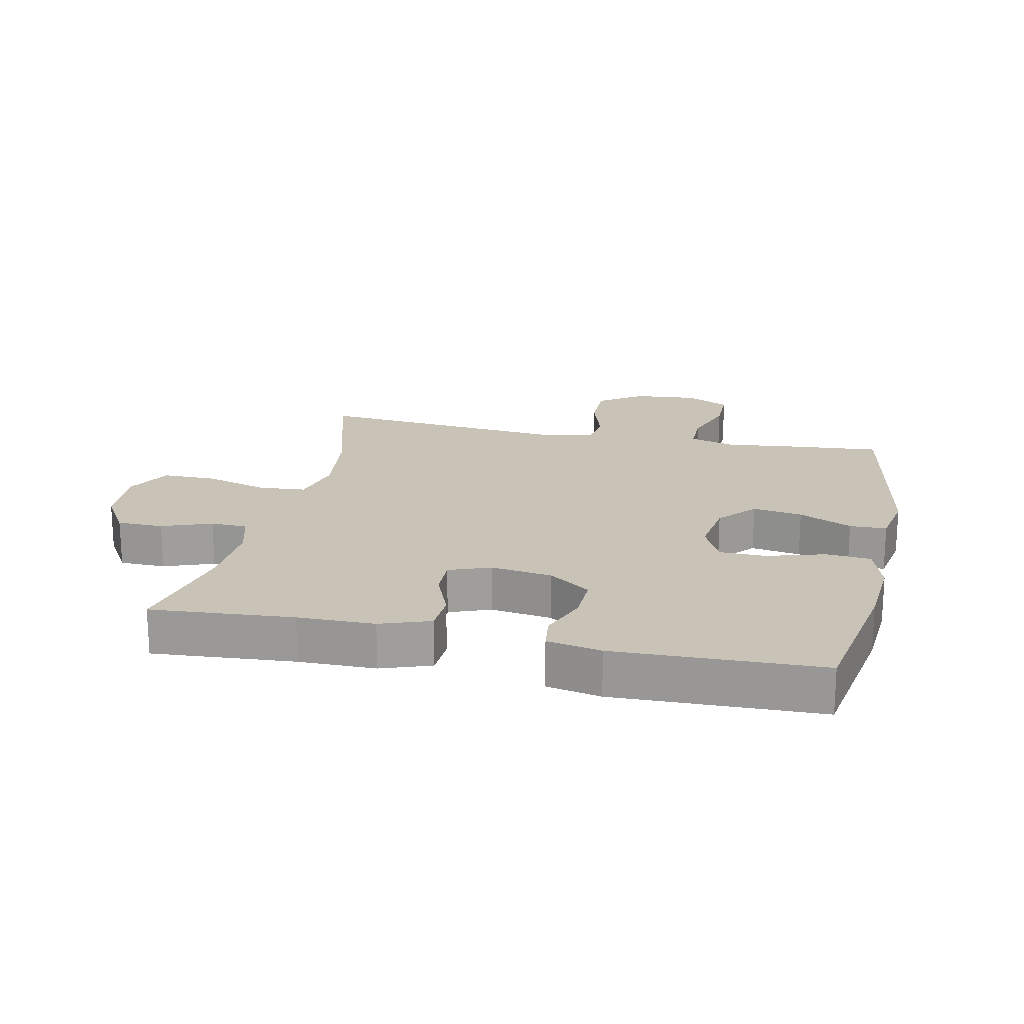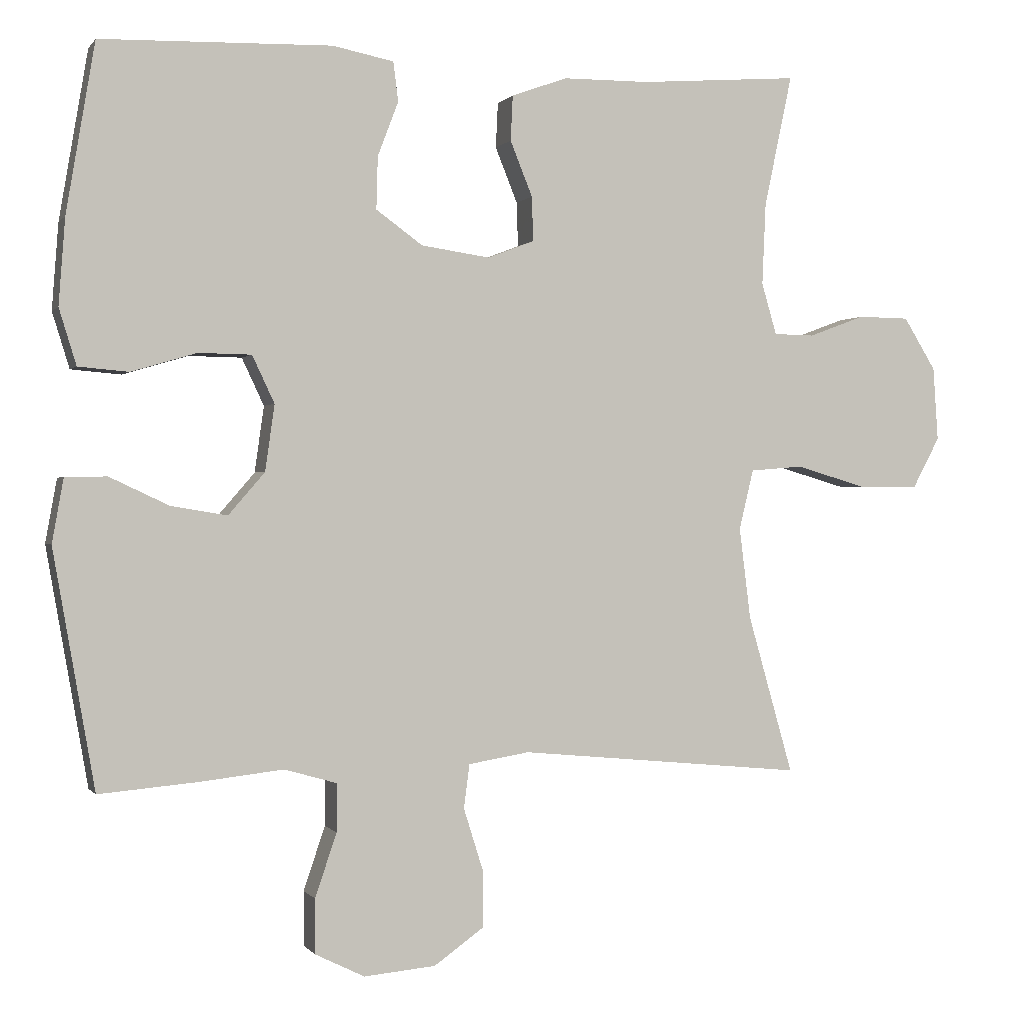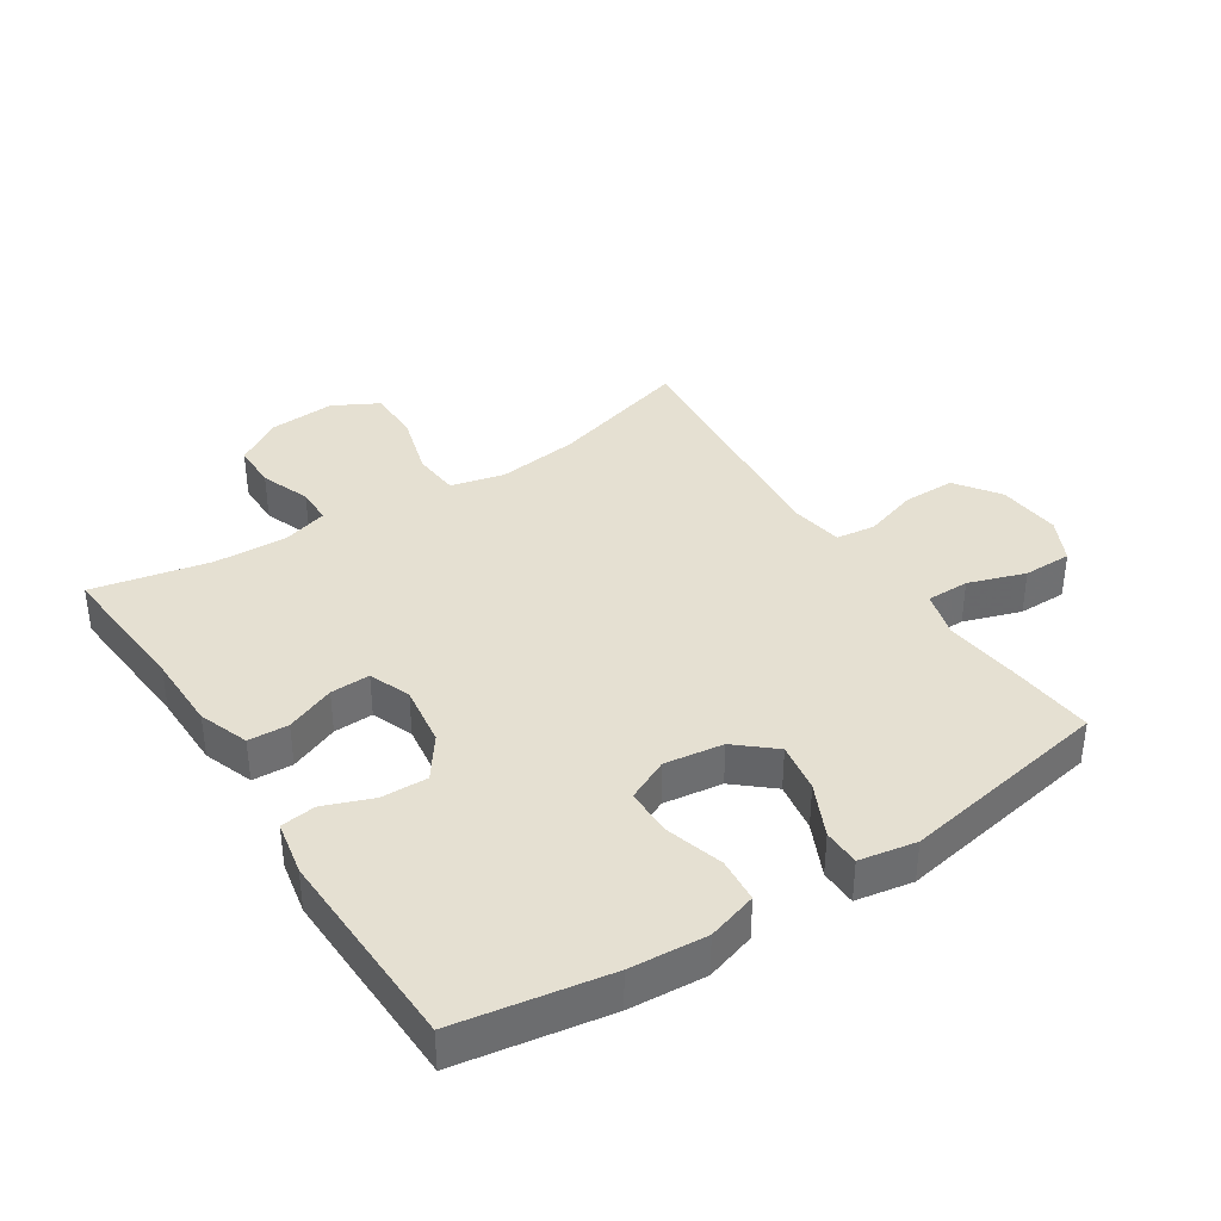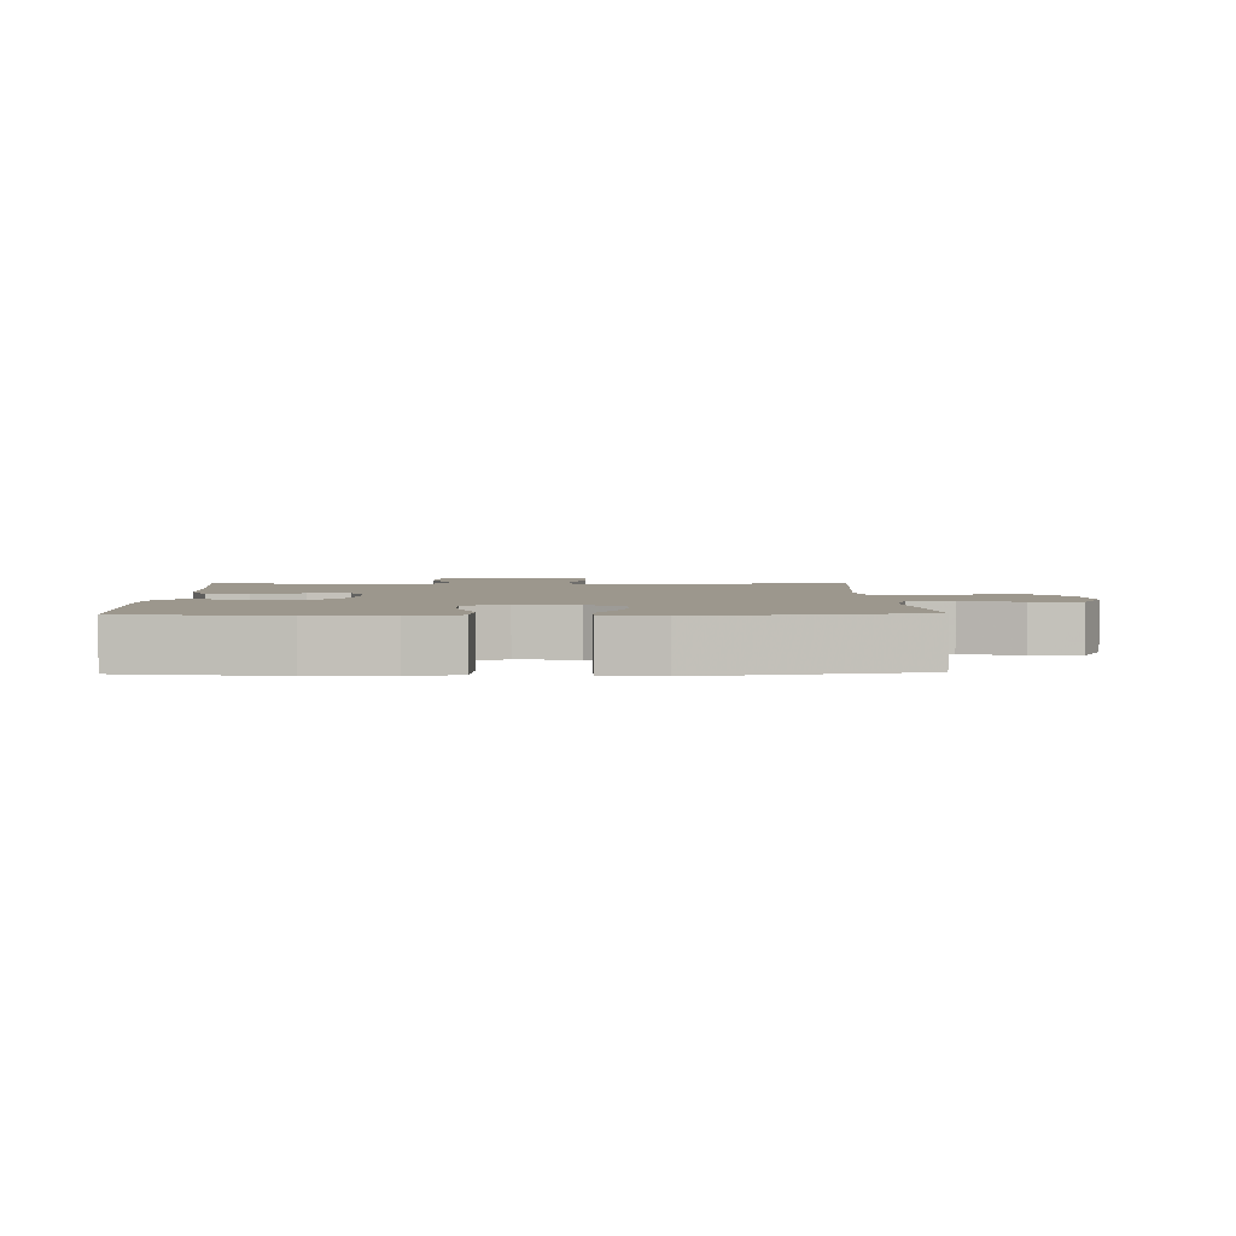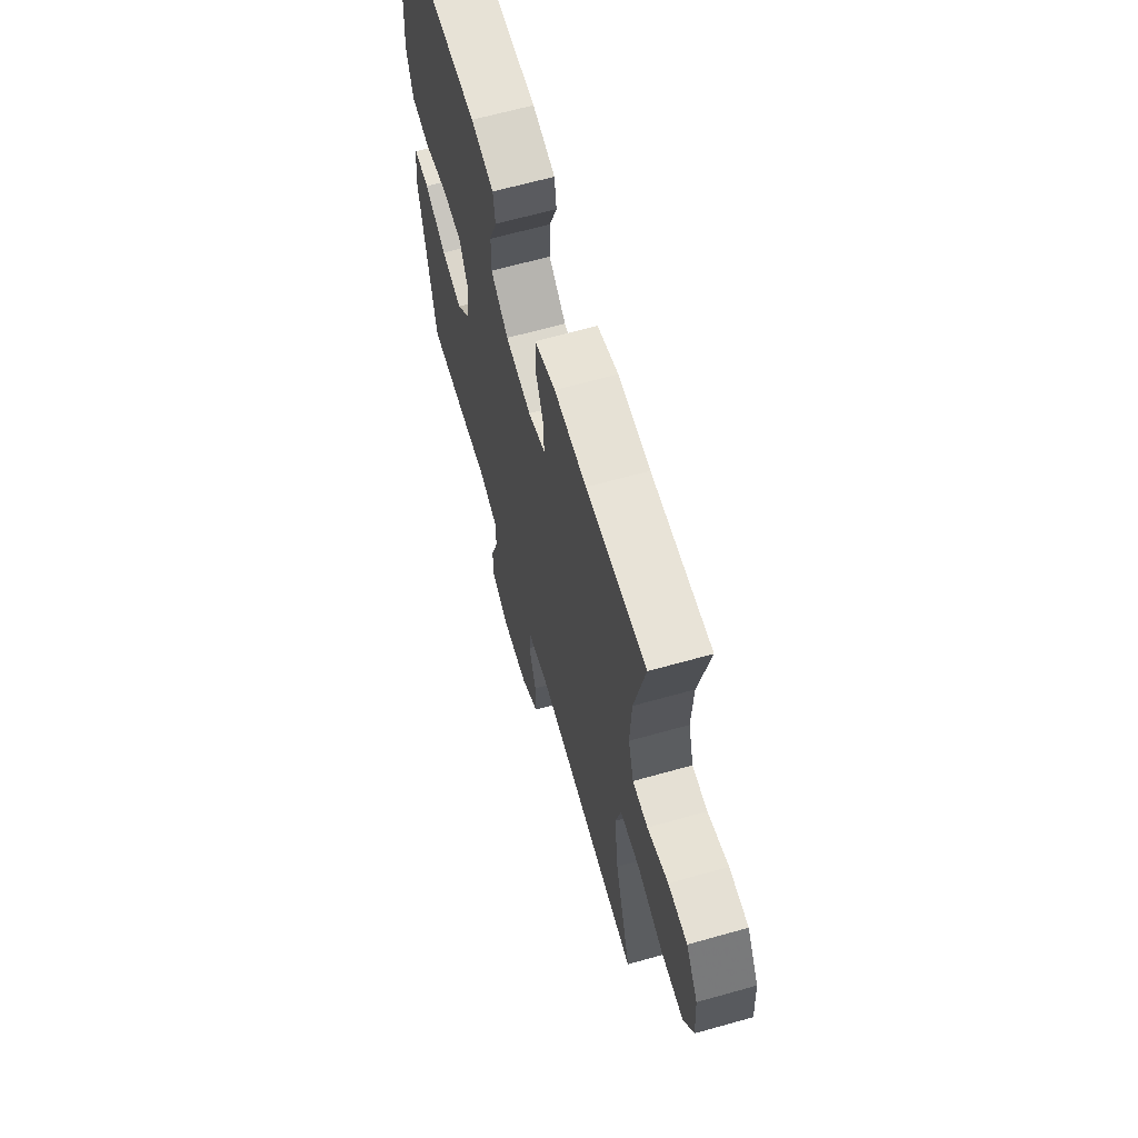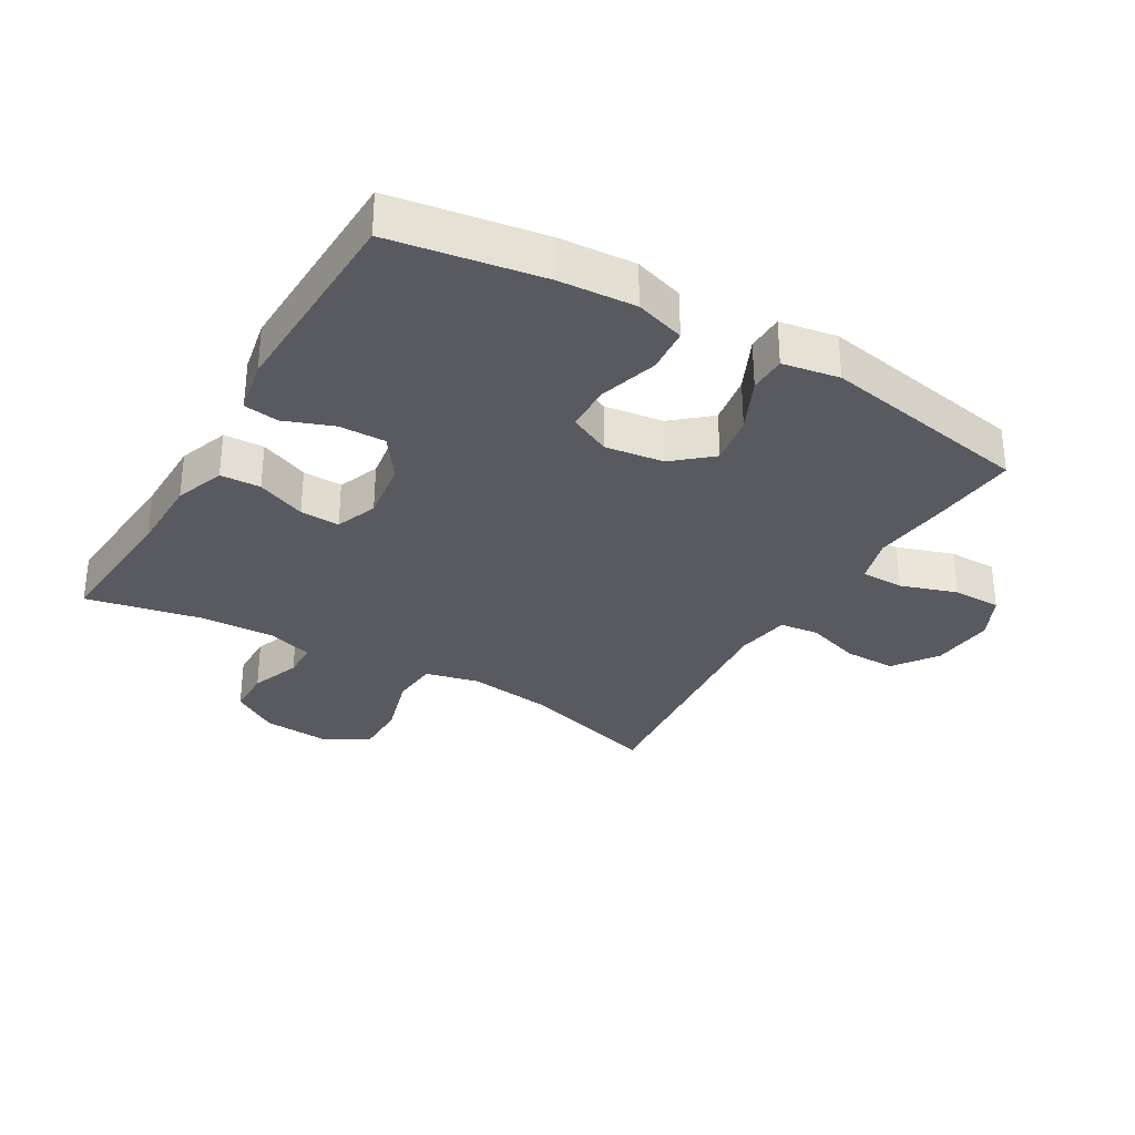
<metadata>
{"format":"obj","ext":"obj","renderer":"f3d","projection":"perspective","resolution":1024,"background":"white","views":[{"elev":19.5,"azim":12.2,"up":"+Y"},{"elev":0.1,"azim":162.4,"up":"+Z"},{"elev":37.8,"azim":56.9,"up":"+Y"},{"elev":2.9,"azim":88.3,"up":"+Y"},{"elev":65.0,"azim":-105.8,"up":"+Z"},{"elev":-31.9,"azim":59.4,"up":"+Y"}]}
</metadata>
<code>
v -0.5 0.07 0.5
v -0.277 0.07 0.483
v -0.157 0.07 0.482
v -0.079 0.07 0.454
v -0.076 0.07 0.391
v -0.107 0.07 0.314
v -0.109 0.07 0.252
v -0.044 0.07 0.227
v 0.052 0.07 0.241
v 0.117 0.07 0.288
v 0.115 0.07 0.361
v 0.086 0.07 0.437
v 0.093 0.07 0.492
v 0.178 0.07 0.509
v 0.5 0.07 0.5
v 0.54 0.07 0.264
v 0.549 0.07 0.144
v 0.525 0.07 0.066
v 0.455 0.07 0.06
v 0.364 0.07 0.087
v 0.29 0.07 0.086
v 0.259 0.07 0.02
v 0.272 0.07 -0.072
v 0.323 0.07 -0.131
v 0.401 0.07 -0.118
v 0.484 0.07 -0.079
v 0.542 0.07 -0.08
v 0.558 0.07 -0.169
v 0.5 0.07 -0.5
v 0.361 0.07 -0.488
v 0.246 0.07 -0.475
v 0.173 0.07 -0.496
v 0.173 0.07 -0.563
v 0.203 0.07 -0.652
v 0.203 0.07 -0.728
v 0.134 0.07 -0.762
v 0.034 0.07 -0.753
v -0.035 0.07 -0.704
v -0.035 0.07 -0.623
v -0.008 0.07 -0.537
v -0.016 0.07 -0.476
v -0.101 0.07 -0.462
v -0.5 0.07 -0.5
v -0.437 0.07 -0.279
v -0.421 0.07 -0.151
v -0.441 0.07 -0.067
v -0.515 0.07 -0.061
v -0.614 0.07 -0.09
v -0.698 0.07 -0.09
v -0.736 0.07 -0.019
v -0.729 0.07 0.084
v -0.684 0.07 0.157
v -0.612 0.07 0.158
v -0.534 0.07 0.129
v -0.477 0.07 0.13
v -0.456 0.07 0.202
v -0.461 0.07 0.316
v -0.5 0 0.5
v -0.277 0 0.483
v -0.157 0 0.482
v -0.079 0 0.454
v -0.076 0 0.391
v -0.107 0 0.314
v -0.109 0 0.252
v -0.044 0 0.227
v 0.052 0 0.241
v 0.117 0 0.288
v 0.115 0 0.361
v 0.086 0 0.437
v 0.093 0 0.492
v 0.178 0 0.509
v 0.5 0 0.5
v 0.54 0 0.264
v 0.549 0 0.144
v 0.525 0 0.066
v 0.455 0 0.06
v 0.364 0 0.087
v 0.29 0 0.086
v 0.259 0 0.02
v 0.272 0 -0.072
v 0.323 0 -0.131
v 0.401 0 -0.118
v 0.484 0 -0.079
v 0.542 0 -0.08
v 0.558 0 -0.169
v 0.5 0 -0.5
v 0.361 0 -0.488
v 0.246 0 -0.475
v 0.173 0 -0.496
v 0.173 0 -0.563
v 0.203 0 -0.652
v 0.203 0 -0.728
v 0.134 0 -0.762
v 0.034 0 -0.753
v -0.035 0 -0.704
v -0.035 0 -0.623
v -0.008 0 -0.537
v -0.016 0 -0.476
v -0.101 0 -0.462
v -0.5 0 -0.5
v -0.437 0 -0.279
v -0.421 0 -0.151
v -0.441 0 -0.067
v -0.515 0 -0.061
v -0.614 0 -0.09
v -0.698 0 -0.09
v -0.736 0 -0.019
v -0.729 0 0.084
v -0.684 0 0.157
v -0.612 0 0.158
v -0.534 0 0.129
v -0.477 0 0.13
v -0.456 0 0.202
v -0.461 0 0.316
f 51 52 53 54
f 51 54 55
f 50 51 55
f 47 48 49 50
f 46 47 50 55
f 45 46 55 56
f 42 43 44
f 41 42 44 45
f 37 38 39 40
f 37 40 41
f 36 37 41
f 33 34 35 36
f 32 33 36 41
f 31 32 41 45
f 25 26 27 28
f 24 25 28 29
f 23 24 29 30
f 17 18 19 20
f 17 20 21
f 16 17 21
f 15 16 21
f 14 15 21
f 11 12 13 14
f 10 11 14 21
f 9 10 21 22
f 3 4 5 6
f 2 3 6 7
f 57 1 2 7
f 56 57 7 8
f 45 56 8
f 23 30 31 45
f 22 23 45
f 8 9 22 45
f 111 110 109 108
f 112 111 108
f 112 108 107
f 107 106 105 104
f 112 107 104 103
f 113 112 103 102
f 101 100 99
f 102 101 99 98
f 97 96 95 94
f 98 97 94
f 98 94 93
f 93 92 91 90
f 98 93 90 89
f 102 98 89 88
f 85 84 83 82
f 86 85 82 81
f 87 86 81 80
f 77 76 75 74
f 78 77 74
f 78 74 73
f 78 73 72
f 78 72 71
f 71 70 69 68
f 78 71 68 67
f 79 78 67 66
f 63 62 61 60
f 64 63 60 59
f 64 59 58 114
f 65 64 114 113
f 65 113 102
f 102 88 87 80
f 102 80 79
f 102 79 66 65
f 1 58 59 2
f 2 59 60 3
f 3 60 61 4
f 4 61 62 5
f 5 62 63 6
f 6 63 64 7
f 7 64 65 8
f 8 65 66 9
f 9 66 67 10
f 10 67 68 11
f 11 68 69 12
f 12 69 70 13
f 13 70 71 14
f 14 71 72 15
f 15 72 73 16
f 16 73 74 17
f 17 74 75 18
f 18 75 76 19
f 19 76 77 20
f 20 77 78 21
f 21 78 79 22
f 22 79 80 23
f 23 80 81 24
f 24 81 82 25
f 25 82 83 26
f 26 83 84 27
f 27 84 85 28
f 28 85 86 29
f 29 86 87 30
f 30 87 88 31
f 31 88 89 32
f 32 89 90 33
f 33 90 91 34
f 34 91 92 35
f 35 92 93 36
f 36 93 94 37
f 37 94 95 38
f 38 95 96 39
f 39 96 97 40
f 40 97 98 41
f 41 98 99 42
f 42 99 100 43
f 43 100 101 44
f 44 101 102 45
f 45 102 103 46
f 46 103 104 47
f 47 104 105 48
f 48 105 106 49
f 49 106 107 50
f 50 107 108 51
f 51 108 109 52
f 52 109 110 53
f 53 110 111 54
f 54 111 112 55
f 55 112 113 56
f 56 113 114 57
f 57 114 58 1

</code>
